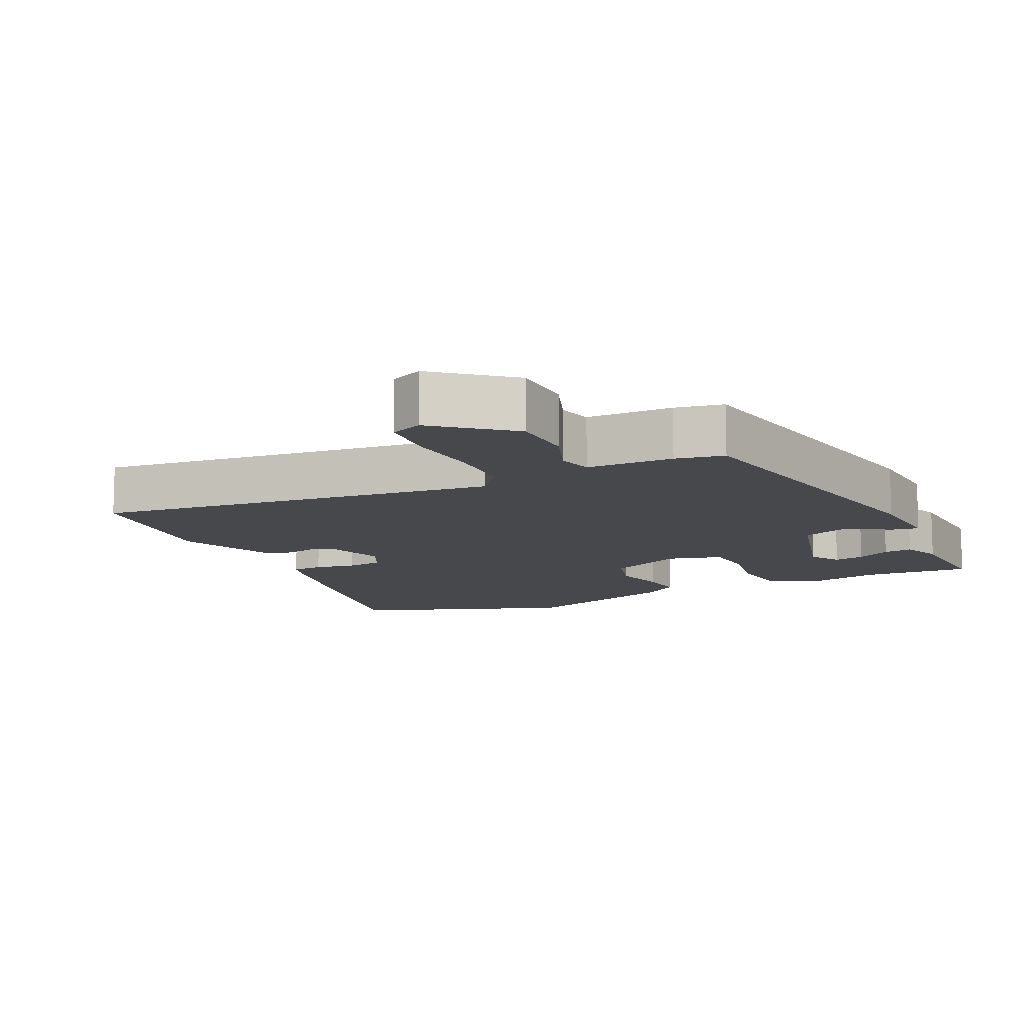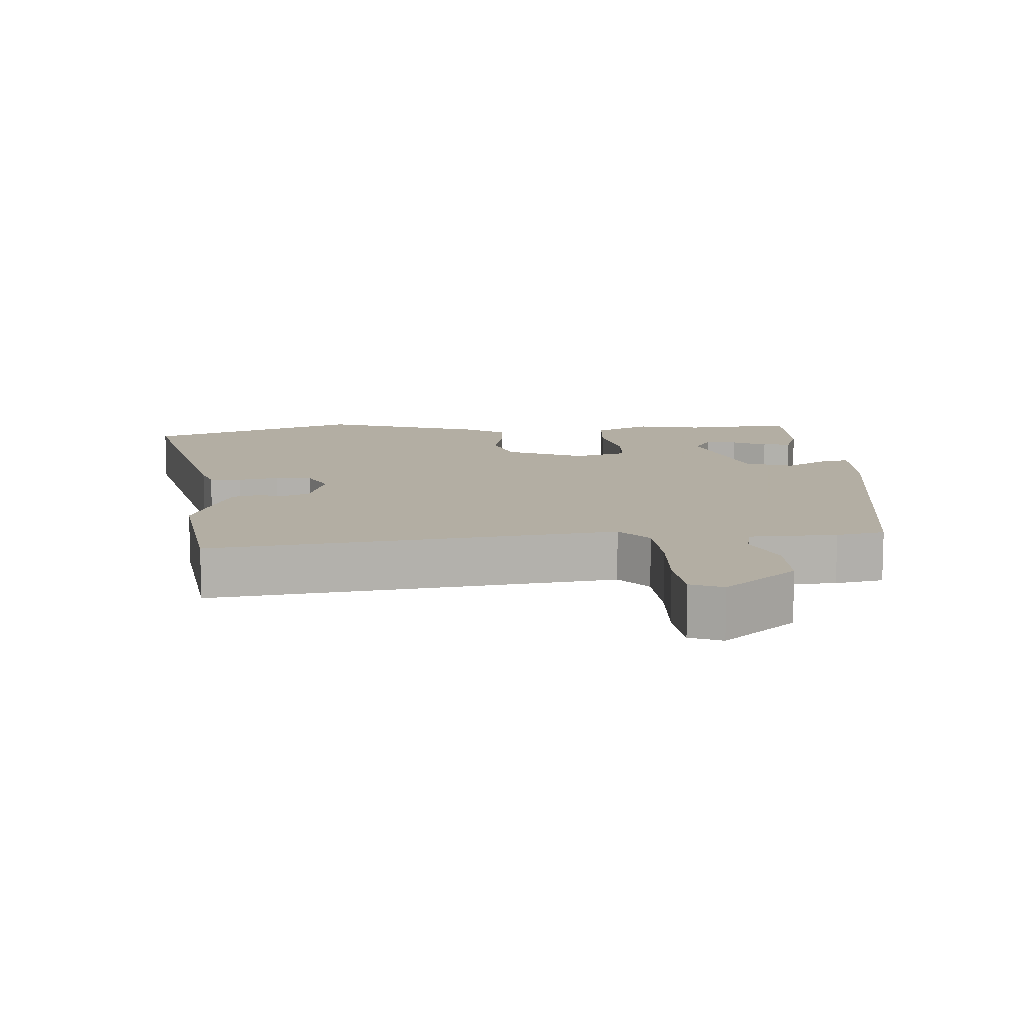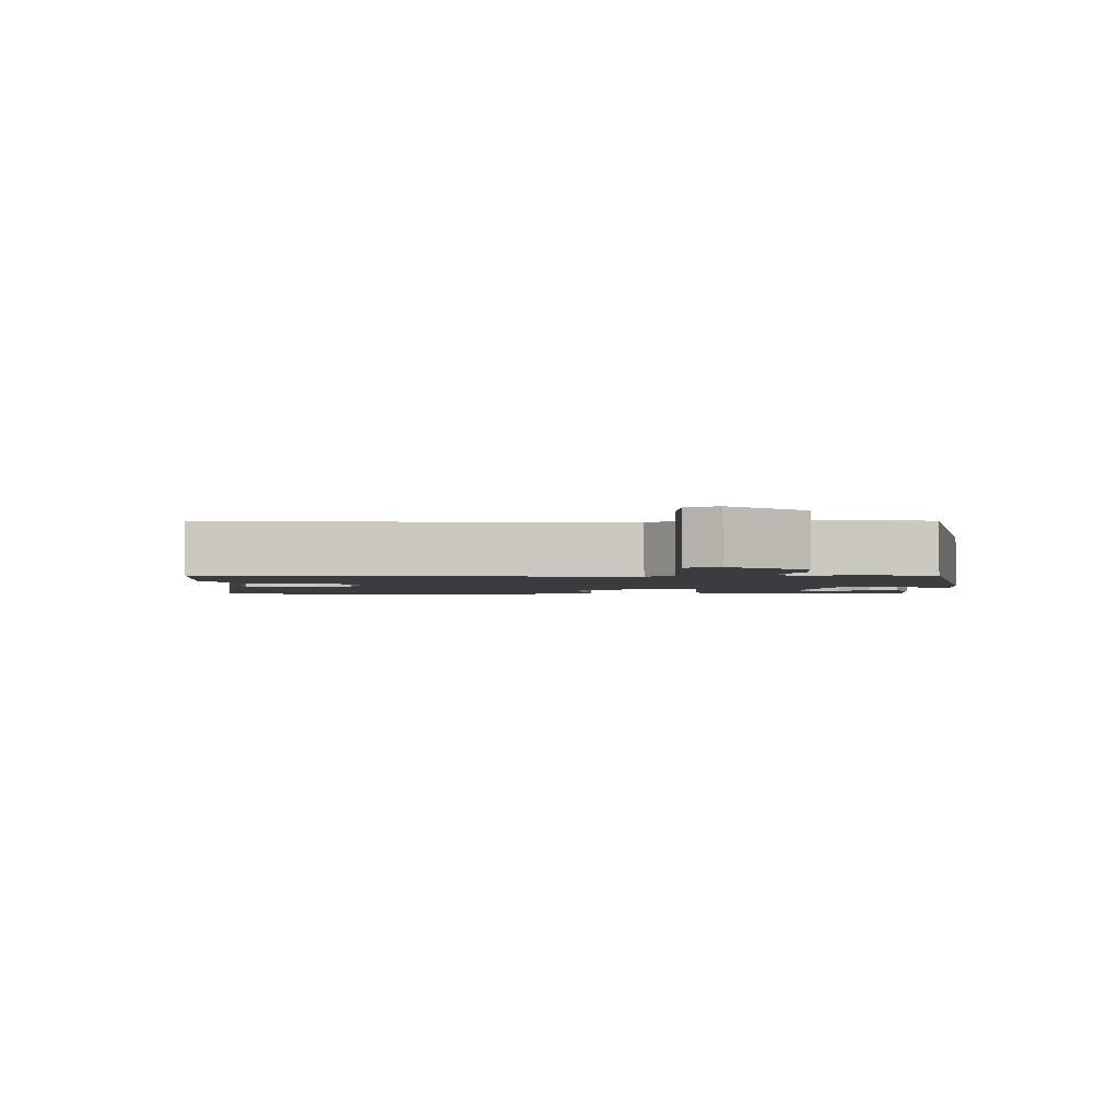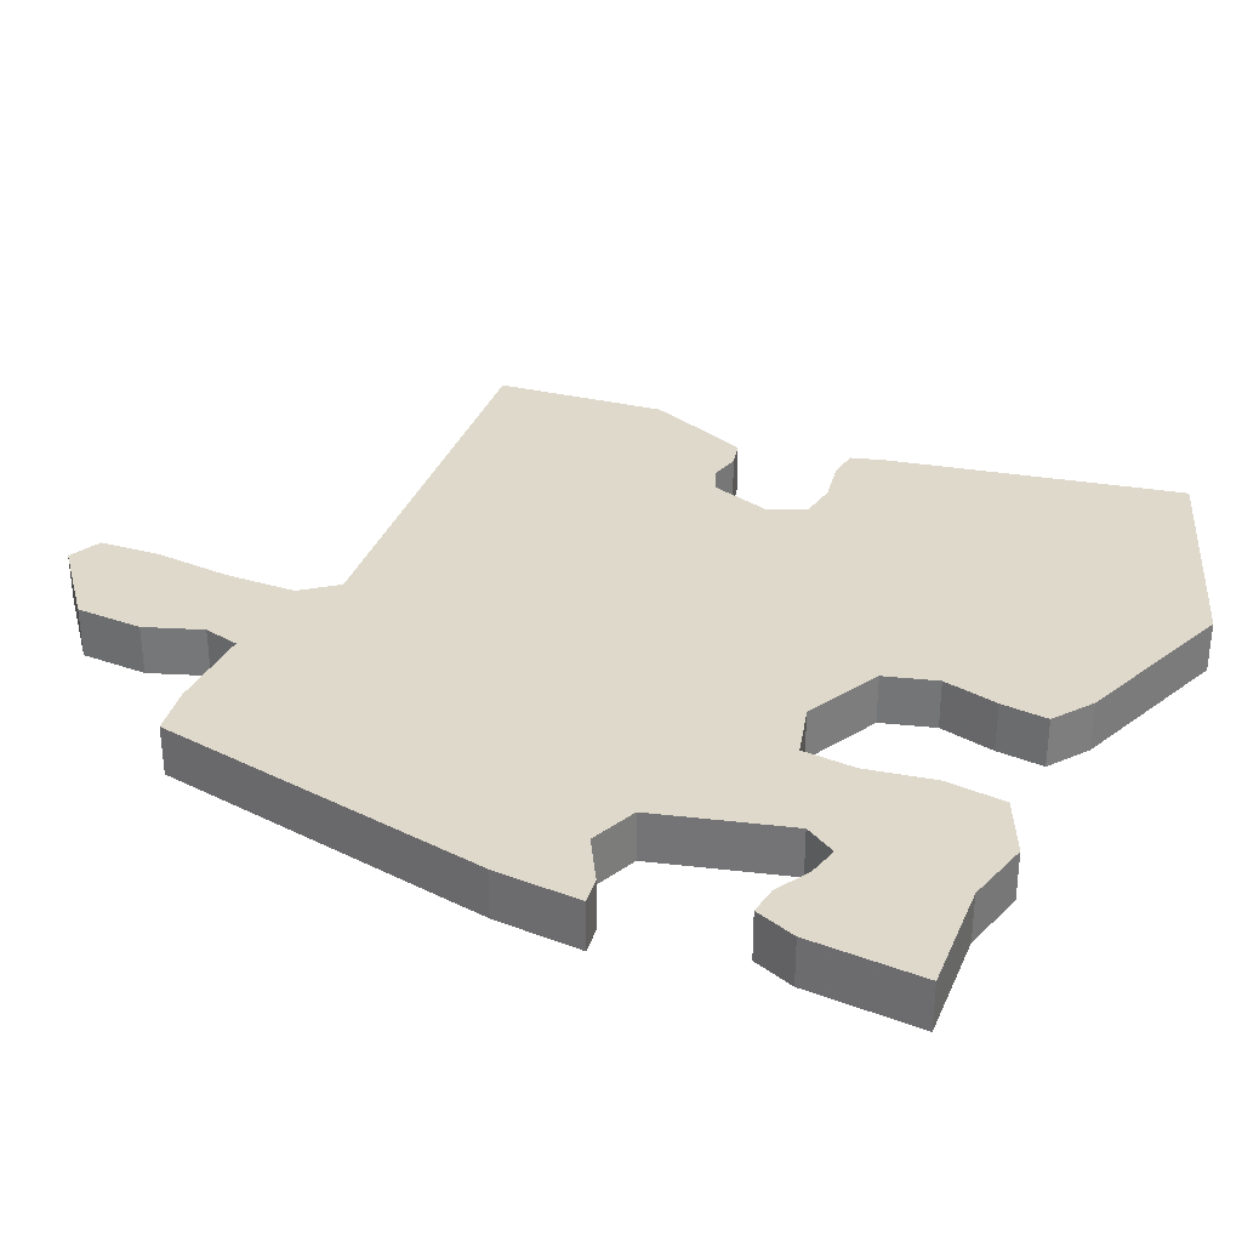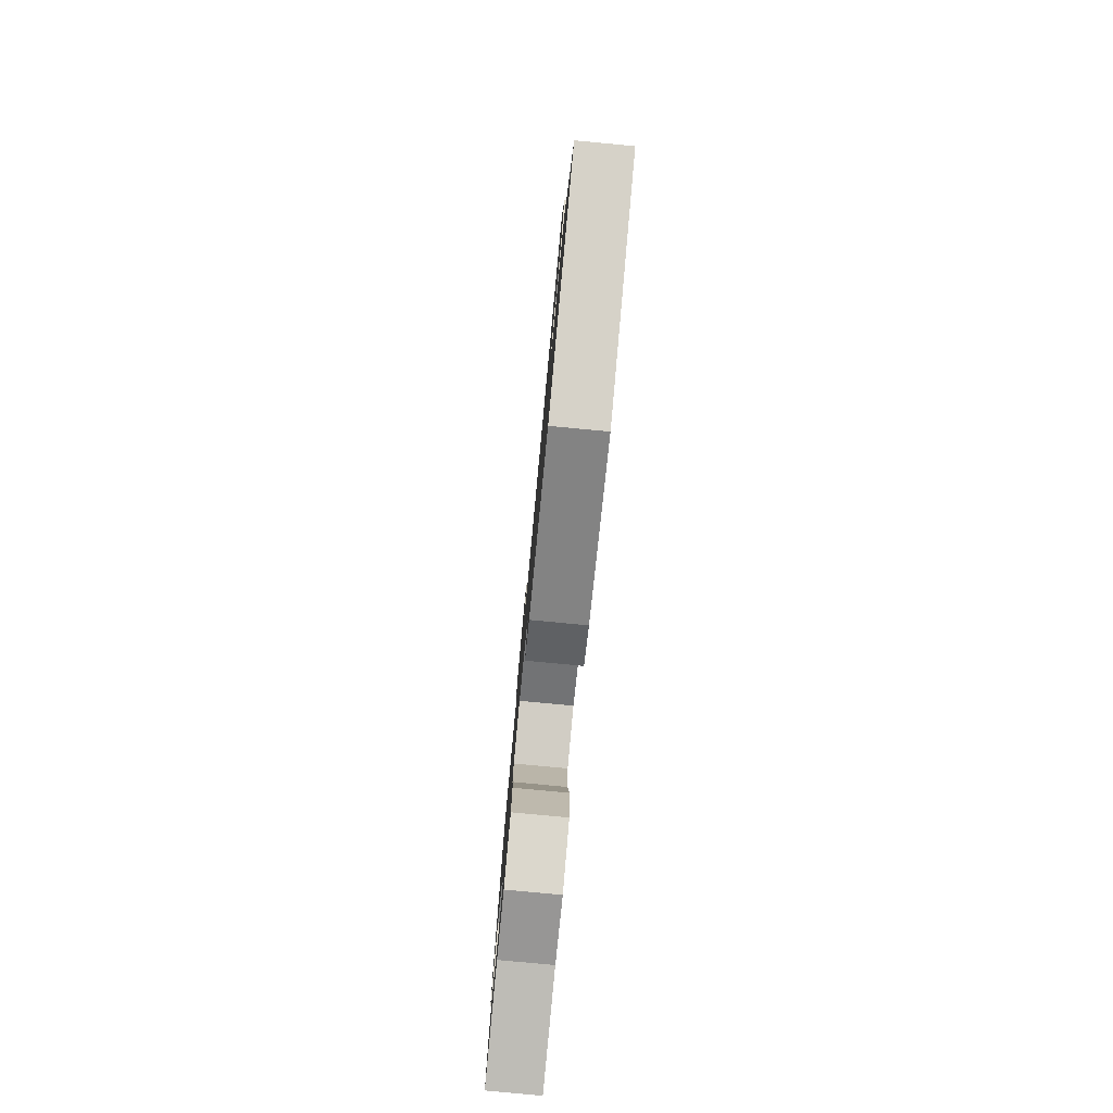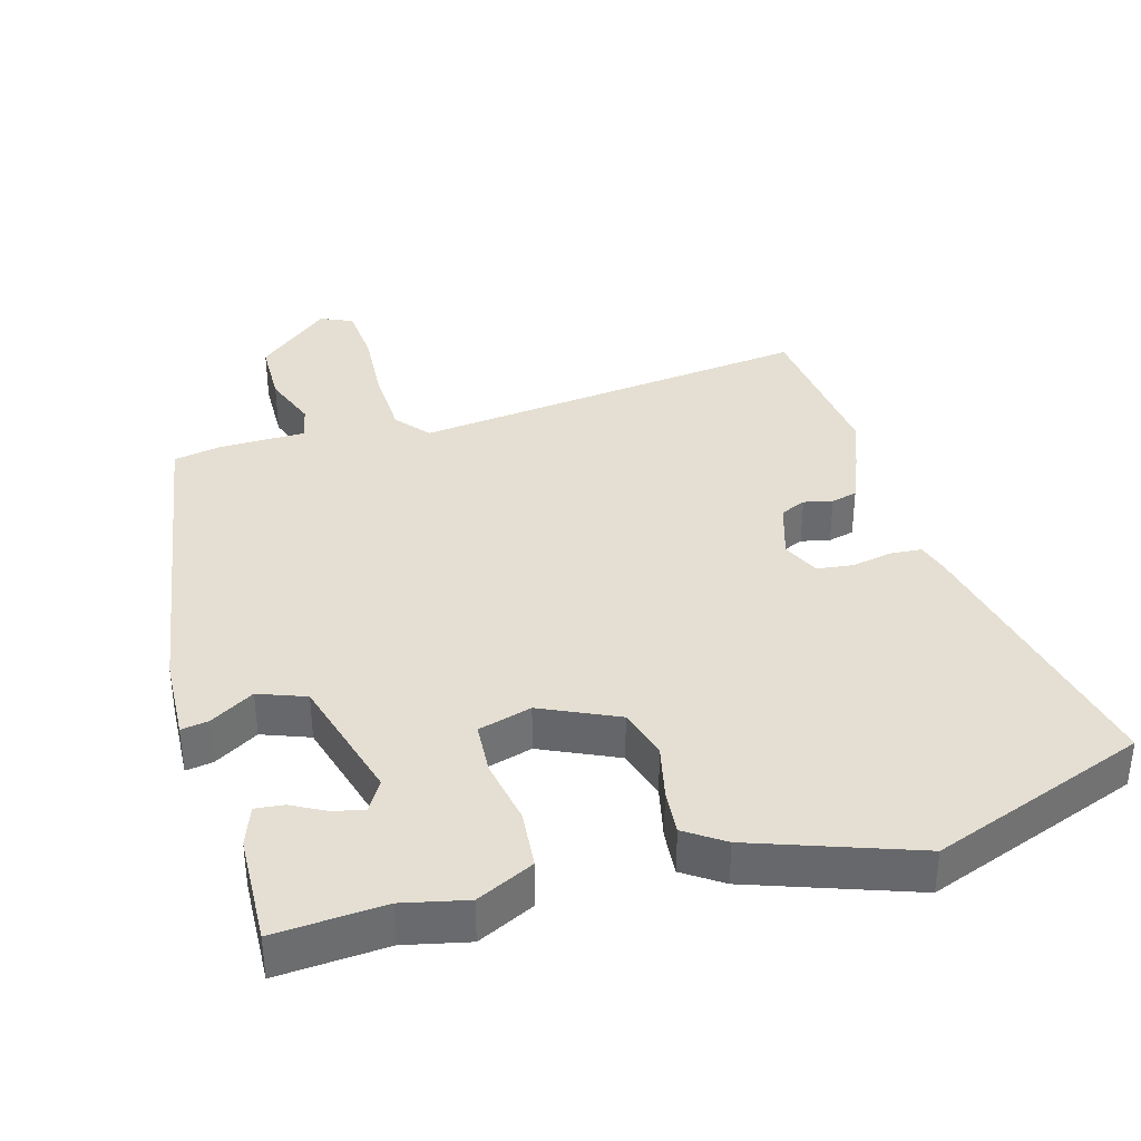
<metadata>
{"format":"obj","ext":"obj","renderer":"f3d","projection":"perspective","resolution":1024,"background":"white","views":[{"elev":-11.3,"azim":26.5,"up":"+Y"},{"elev":10.9,"azim":-4.2,"up":"+Y"},{"elev":-2.1,"azim":2.7,"up":"+Y"},{"elev":32.3,"azim":115.7,"up":"+Y"},{"elev":-80.0,"azim":-95.4,"up":"+Z"},{"elev":37.1,"azim":164.7,"up":"+Y"}]}
</metadata>
<code>
v 0.469 0.07 0.501
v 0.545 0.07 0.015
v 0.55 0.07 -0.109
v 0.51 0.07 -0.102
v 0.446 0.07 -0.063
v 0.377 0.07 -0.088
v 0.322 0.07 -0.275
v 0.348 0.07 -0.32
v 0.393 0.07 -0.311
v 0.443 0.07 -0.285
v 0.485 0.07 -0.281
v 0.506 0.07 -0.34
v 0.511 0.07 -0.501
v 0.351 0.07 -0.488
v 0.257 0.07 -0.508
v 0.174 0.07 -0.467
v 0.167 0.07 -0.382
v 0.186 0.07 -0.285
v 0.182 0.07 -0.209
v 0.104 0.07 -0.186
v -0.008 0.07 -0.236
v -0.031 0.07 -0.31
v -0.014 0.07 -0.389
v -0.009 0.07 -0.456
v -0.066 0.07 -0.494
v -0.304 0.07 -0.575
v -0.618 0.07 -0.455
v -0.525 0.07 -0.045
v -0.51 0.07 0.002
v -0.464 0.07 0.005
v -0.405 0.07 -0.007
v -0.352 0.07 -0.001
v -0.326 0.07 0.053
v -0.351 0.07 0.137
v -0.388 0.07 0.154
v -0.43 0.07 0.145
v -0.468 0.07 0.155
v -0.496 0.07 0.226
v -0.525 0.07 0.304
v -0.494 0.07 0.544
v 0.092 0.07 0.469
v 0.133 0.07 0.518
v 0.138 0.07 0.618
v 0.132 0.07 0.729
v 0.14 0.07 0.814
v 0.187 0.07 0.834
v 0.292 0.07 0.744
v 0.293 0.07 0.649
v 0.262 0.07 0.569
v 0.273 0.07 0.518
v 0.399 0.07 0.515
v 0.469 0 0.501
v 0.545 0 0.015
v 0.55 0 -0.109
v 0.51 0 -0.102
v 0.446 0 -0.063
v 0.377 0 -0.088
v 0.322 0 -0.275
v 0.348 0 -0.32
v 0.393 0 -0.311
v 0.443 0 -0.285
v 0.485 0 -0.281
v 0.506 0 -0.34
v 0.511 0 -0.501
v 0.351 0 -0.488
v 0.257 0 -0.508
v 0.174 0 -0.467
v 0.167 0 -0.382
v 0.186 0 -0.285
v 0.182 0 -0.209
v 0.104 0 -0.186
v -0.008 0 -0.236
v -0.031 0 -0.31
v -0.014 0 -0.389
v -0.009 0 -0.456
v -0.066 0 -0.494
v -0.304 0 -0.575
v -0.618 0 -0.455
v -0.525 0 -0.045
v -0.51 0 0.002
v -0.464 0 0.005
v -0.405 0 -0.007
v -0.352 0 -0.001
v -0.326 0 0.053
v -0.351 0 0.137
v -0.388 0 0.154
v -0.43 0 0.145
v -0.468 0 0.155
v -0.496 0 0.226
v -0.525 0 0.304
v -0.494 0 0.544
v 0.092 0 0.469
v 0.133 0 0.518
v 0.138 0 0.618
v 0.132 0 0.729
v 0.14 0 0.814
v 0.187 0 0.834
v 0.292 0 0.744
v 0.293 0 0.649
v 0.262 0 0.569
v 0.273 0 0.518
v 0.399 0 0.515
f 3 4 5
f 2 3 5
f 1 2 5
f 51 1 5
f 50 51 5
f 47 48 49
f 46 47 49
f 45 46 49
f 44 45 49
f 43 44 49
f 42 43 49 50
f 50 5 6
f 42 50 6
f 41 42 6
f 39 40 41
f 38 39 41
f 37 38 41
f 36 37 41
f 35 36 41
f 34 35 41 6
f 29 30 31
f 28 29 31
f 27 28 31
f 26 27 31
f 25 26 31
f 24 25 31
f 23 24 31
f 22 23 31
f 21 22 31 32
f 20 21 32 33
f 16 17 18
f 15 16 18
f 14 15 18
f 14 18 19
f 12 13 14
f 11 12 14
f 10 11 14
f 9 10 14
f 8 9 14
f 7 8 14 19
f 6 7 19
f 20 33 34
f 19 20 34
f 6 19 34
f 56 55 54
f 56 54 53
f 56 53 52
f 56 52 102
f 56 102 101
f 100 99 98
f 100 98 97
f 100 97 96
f 100 96 95
f 100 95 94
f 101 100 94 93
f 57 56 101
f 57 101 93
f 57 93 92
f 92 91 90
f 92 90 89
f 92 89 88
f 92 88 87
f 92 87 86
f 57 92 86 85
f 82 81 80
f 82 80 79
f 82 79 78
f 82 78 77
f 82 77 76
f 82 76 75
f 82 75 74
f 82 74 73
f 83 82 73 72
f 84 83 72 71
f 69 68 67
f 69 67 66
f 69 66 65
f 70 69 65
f 65 64 63
f 65 63 62
f 65 62 61
f 65 61 60
f 65 60 59
f 70 65 59 58
f 70 58 57
f 85 84 71
f 85 71 70
f 85 70 57
f 1 52 53 2
f 2 53 54 3
f 3 54 55 4
f 4 55 56 5
f 5 56 57 6
f 6 57 58 7
f 7 58 59 8
f 8 59 60 9
f 9 60 61 10
f 10 61 62 11
f 11 62 63 12
f 12 63 64 13
f 13 64 65 14
f 14 65 66 15
f 15 66 67 16
f 16 67 68 17
f 17 68 69 18
f 18 69 70 19
f 19 70 71 20
f 20 71 72 21
f 21 72 73 22
f 22 73 74 23
f 23 74 75 24
f 24 75 76 25
f 25 76 77 26
f 26 77 78 27
f 27 78 79 28
f 28 79 80 29
f 29 80 81 30
f 30 81 82 31
f 31 82 83 32
f 32 83 84 33
f 33 84 85 34
f 34 85 86 35
f 35 86 87 36
f 36 87 88 37
f 37 88 89 38
f 38 89 90 39
f 39 90 91 40
f 40 91 92 41
f 41 92 93 42
f 42 93 94 43
f 43 94 95 44
f 44 95 96 45
f 45 96 97 46
f 46 97 98 47
f 47 98 99 48
f 48 99 100 49
f 49 100 101 50
f 50 101 102 51
f 51 102 52 1

</code>
